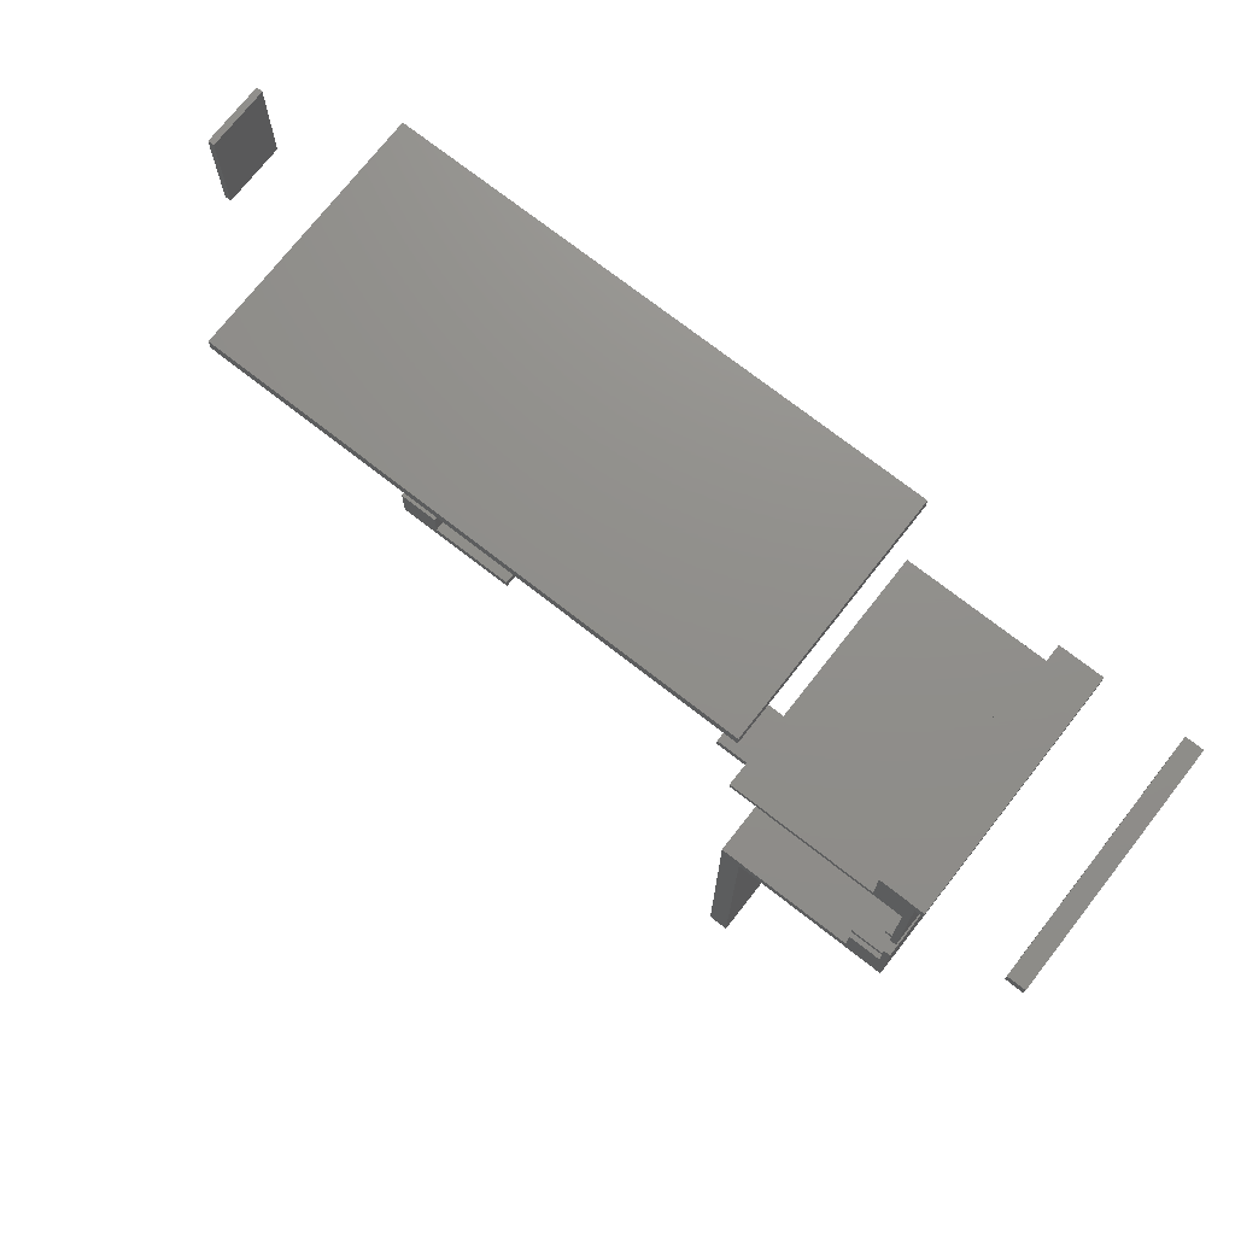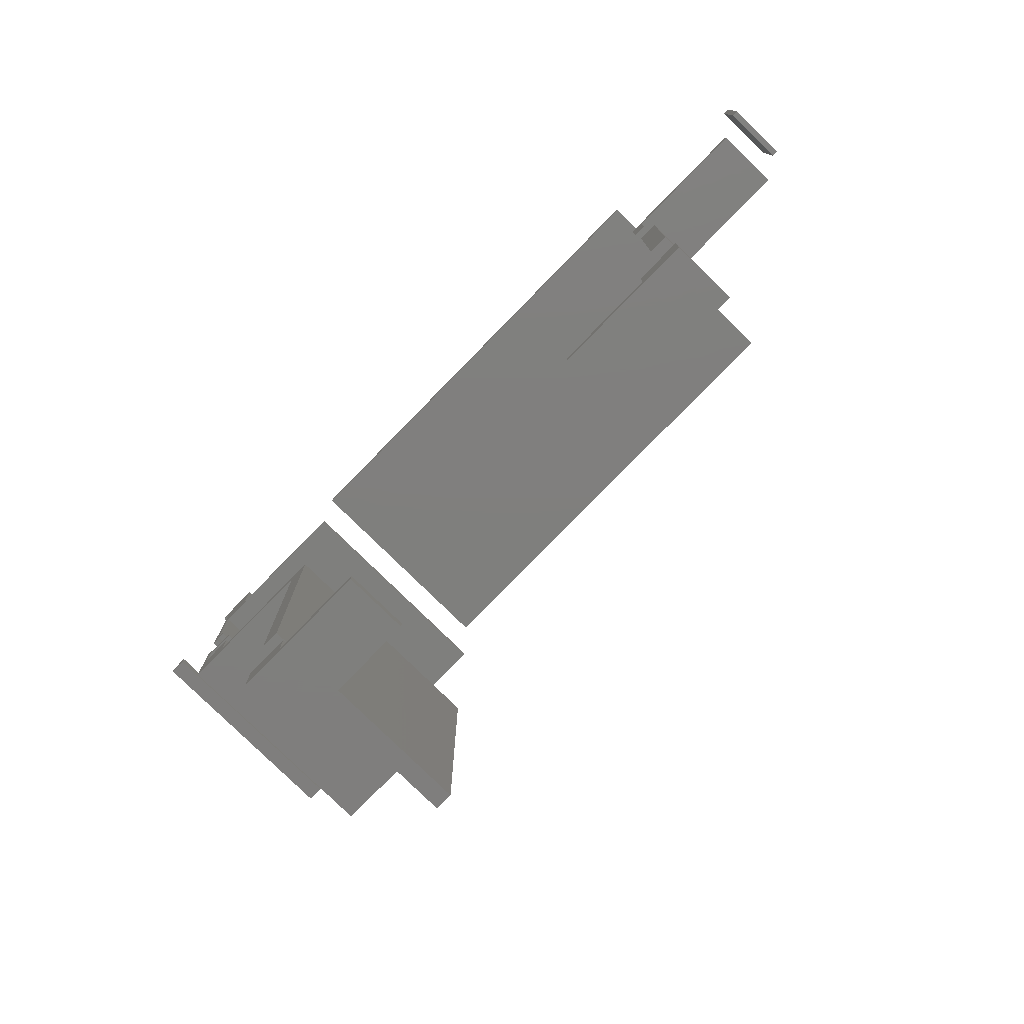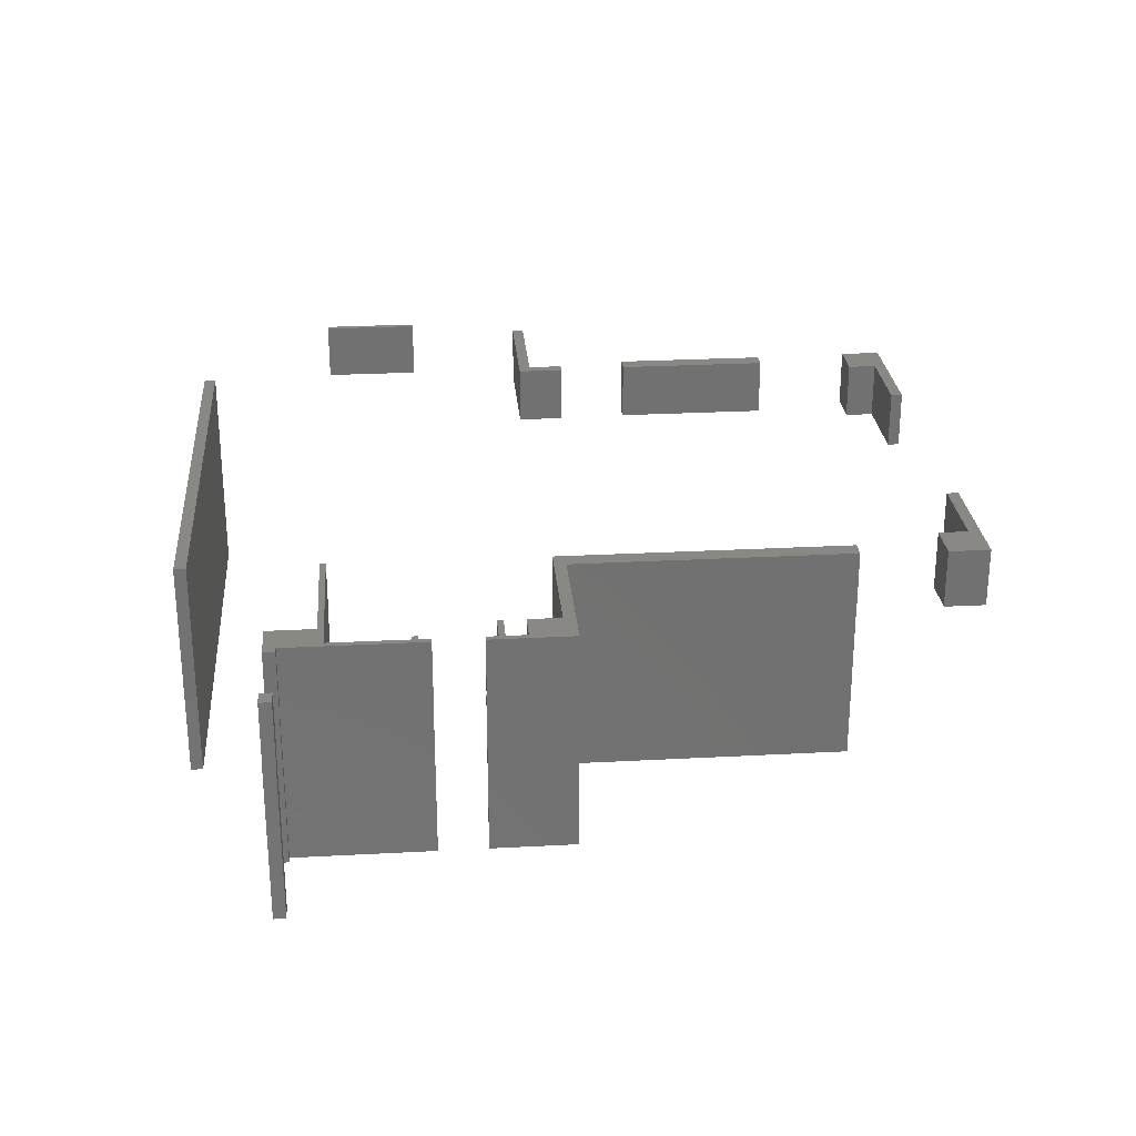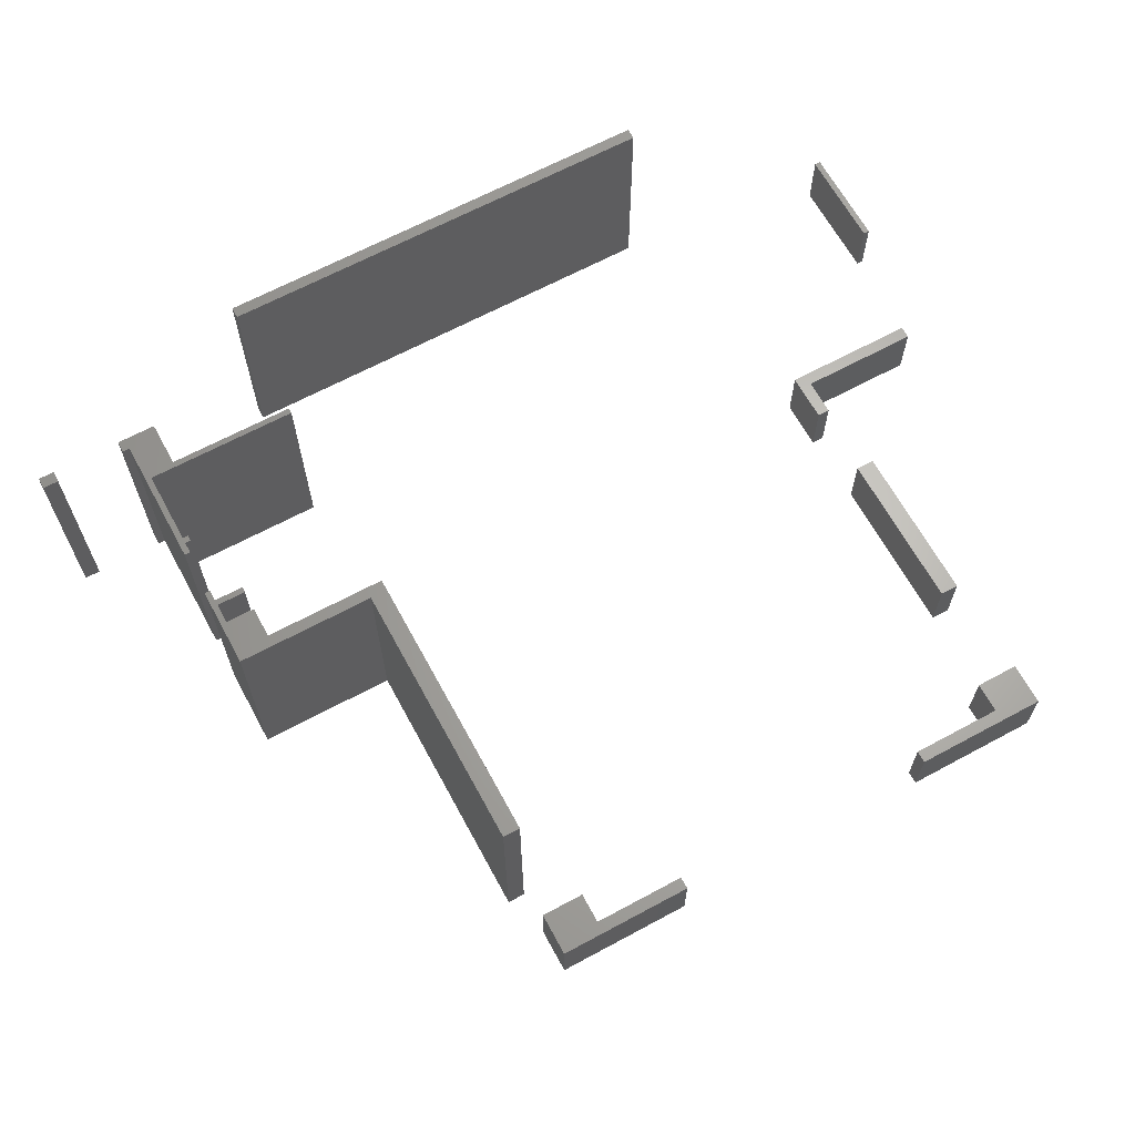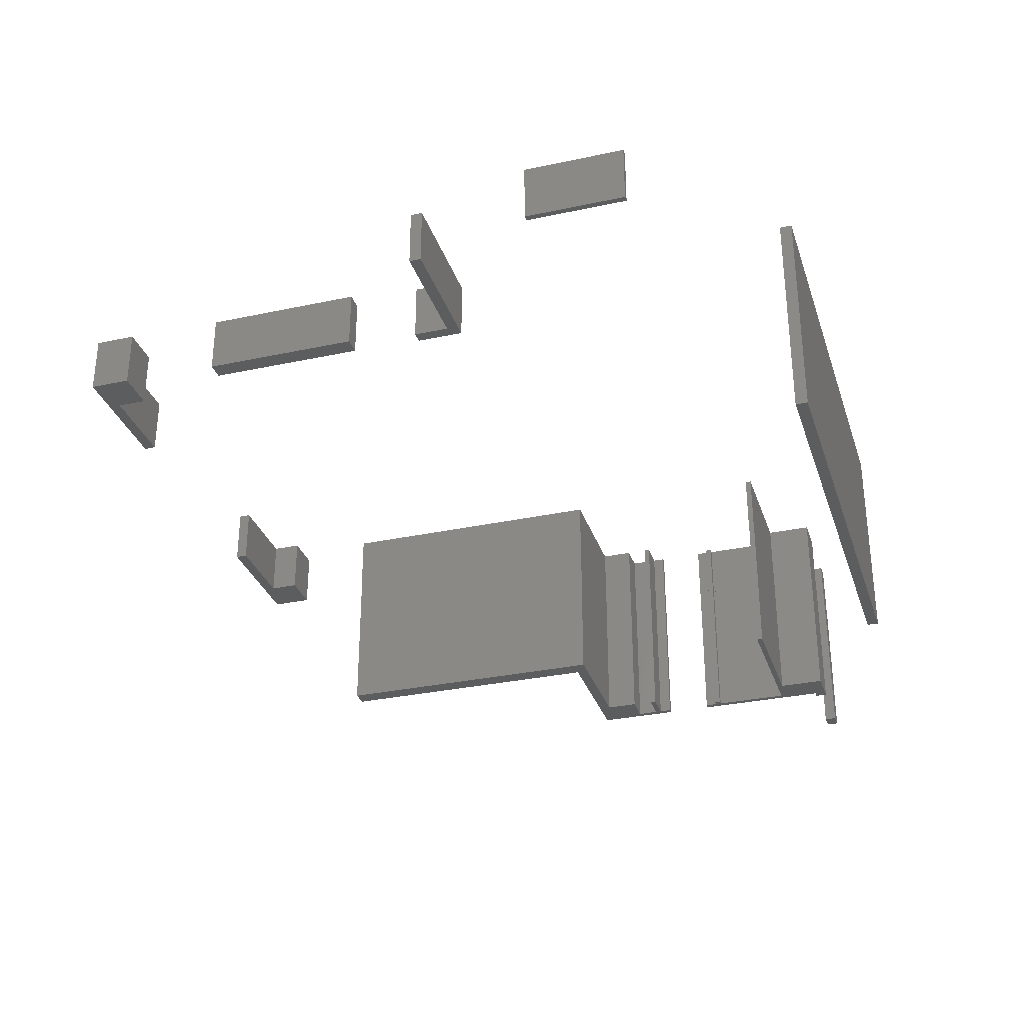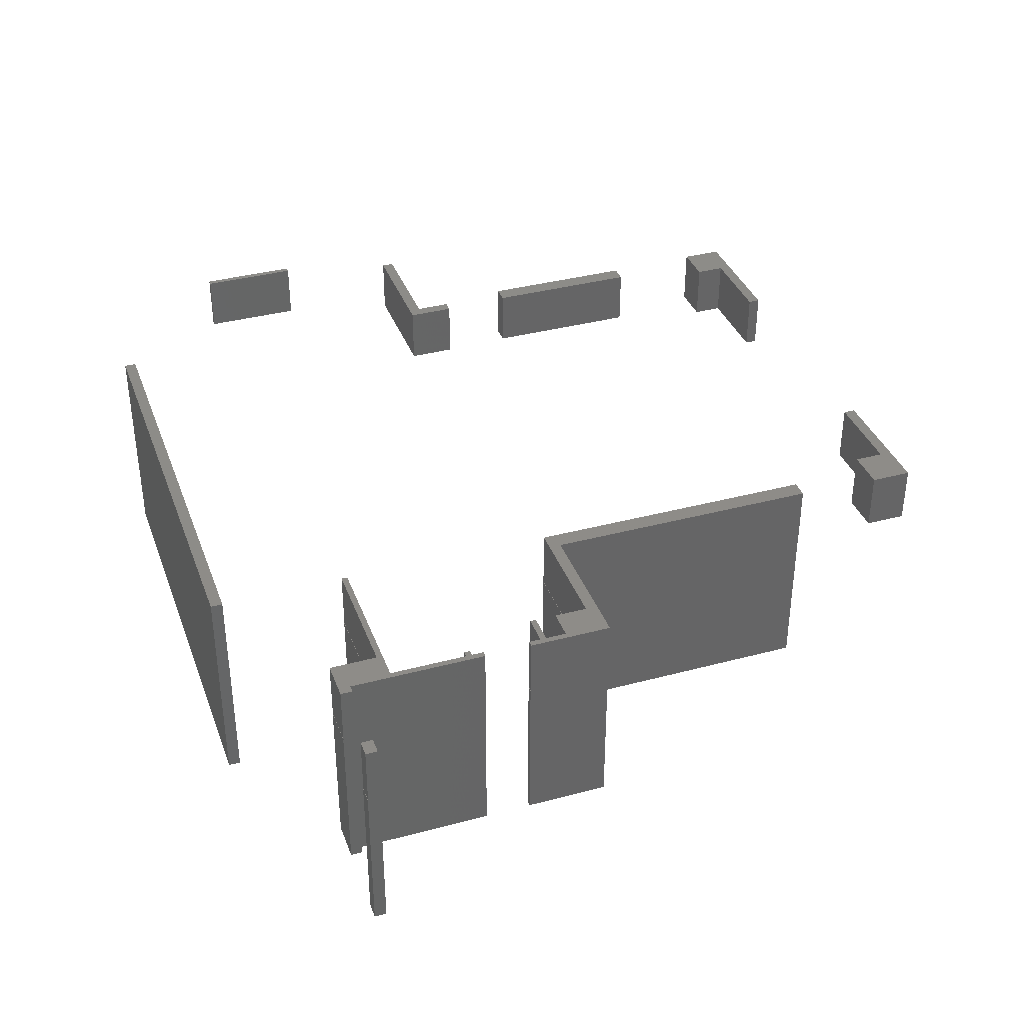
<metadata>
{"format":"stl","ext":"stl","renderer":"f3d","projection":"perspective","resolution":1024,"background":"white","views":[{"elev":73.2,"azim":-142.0,"up":"+Y"},{"elev":-79.0,"azim":45.6,"up":"+Y"},{"elev":26.6,"azim":-94.8,"up":"+Z"},{"elev":65.3,"azim":-28.5,"up":"+Z"},{"elev":-31.2,"azim":107.0,"up":"+Z"},{"elev":36.7,"azim":-109.1,"up":"+Z"}]}
</metadata>
<code>
# stl→obj: 188 verts, 356 faces
v 4.335 13.05 3.715e-07
v 4.335 12.85 3.803e-07
v 4.335 12.85 3.7
v 12.37 12.85 3.803e-07
v 12.37 12.85 3.7
v 12.37 13.05 3.715e-07
v 4.335 13.05 3.7
v 12.37 13.05 3.7
v 1.6 8.254 1.442e-07
v 1.6 6.854 2.054e-07
v 1.6 6.854 2.7
v 1.6 8.254 2.7
v 1.7 8.254 1.442e-07
v 4 6.854 2.054e-07
v 4 6.854 2.7
v 1.7 8.054 1.53e-07
v 1.7 7.954 1.574e-07
v 1.7 7.604 1.727e-07
v 2.2 7.054 1.967e-07
v 1.7 8.254 2.7
v 1.7 8.054 2.7
v 1.7 7.954 2.7
v 1.7 7.604 2.7
v 2.2 7.054 2.7
v 4 2.129 4.12e-07
v 4 2.129 2.7
v 4.3 7.054 1.967e-07
v 4.3 2.129 4.12e-07
v 4.3 7.054 2.7
v 4.3 2.129 2.7
v 2.2 8.054 1.53e-07
v 2.2 7.954 1.574e-07
v 2.2 7.954 2.7
v 2.2 7.604 1.727e-07
v 2.2 7.604 2.7
v 2.2 8.054 2.7
v 1.6 8.25 2.7
v 1.6 6.85 2.7
v 1.6 6.85 3.7
v 1.6 8.25 3.7
v 1.7 8.25 2.7
v 4 6.85 2.7
v 4 6.85 3.7
v 1.7 8.05 2.7
v 1.7 7.95 2.7
v 1.7 7.6 2.7
v 2.2 7.05 2.7
v 1.7 8.25 3.7
v 1.7 8.05 3.7
v 1.7 7.95 3.7
v 1.7 7.6 3.7
v 2.2 7.05 3.7
v 4 2.125 2.7
v 4 2.125 3.7
v 4.3 7.05 2.7
v 4.3 2.125 2.7
v 4.3 7.05 3.7
v 4.3 2.125 3.7
v 2.2 8.05 2.7
v 2.2 7.95 2.7
v 2.2 7.95 3.7
v 2.2 7.6 2.7
v 2.2 7.6 3.7
v 2.2 8.05 3.7
v 1.475 11.55 0
v 1.475 11.35 8.742e-09
v 1.475 11.35 2.7
v 1.6 11.35 8.742e-09
v 1.6 11.35 2.7
v 1.6 11.55 0
v 1.475 11.55 2.7
v 1.6 11.55 2.7
v 2.15 11.55 0
v 1.6 10.75 3.497e-08
v 1.6 10.75 2.7
v 2.15 11.55 2.7
v 2.15 10.75 3.497e-08
v 4.35 10.75 3.497e-08
v 1.6 9.054 1.093e-07
v 1.6 9.054 2.7
v 2.15 10.75 2.7
v 1.7 9.254 1.005e-07
v 1.7 9.354 9.617e-08
v 1.7 10.65 3.934e-08
v 4.35 10.75 2.7
v 1.7 9.254 2.7
v 1.7 9.354 2.7
v 1.7 10.65 2.7
v 4.35 10.65 3.934e-08
v 1.7 9.054 1.093e-07
v 1.7 9.054 2.7
v 1.8 9.254 1.005e-07
v 1.8 9.254 2.7
v 1.8 9.354 9.617e-08
v 4.35 10.65 2.7
v 1.8 9.354 2.7
v 1.475 11.35 3.7
v 1.6 11.35 3.7
v 1.475 11.55 3.7
v 1.6 11.55 3.7
v 1.6 10.75 3.7
v 2.15 11.55 3.7
v 1.6 9.05 2.7
v 1.6 9.05 3.7
v 2.15 10.75 3.7
v 1.7 9.25 2.7
v 1.7 9.35 2.7
v 4.35 10.75 3.7
v 1.7 9.25 3.7
v 1.7 9.35 3.7
v 1.7 10.65 3.7
v 1.7 9.05 2.7
v 1.7 9.05 3.7
v 1.8 9.25 2.7
v 1.8 9.25 3.7
v 1.8 9.35 2.7
v 4.35 10.65 3.7
v 1.8 9.35 3.7
v 12.4 5.05 2.7
v 12.4 2.375 2.7
v 12.4 2.375 3.7
v 12.7 2.375 2.7
v 12.7 2.375 3.7
v 12.7 5.05 2.7
v 12.4 5.05 3.7
v 12.7 5.05 3.7
v 0 11.55 0
v 0 11.35 8.742e-09
v 0 11.35 2.7
v 0.275 11.35 8.742e-09
v 0.275 11.35 2.7
v 0.275 11.55 0
v 0 11.55 2.7
v 0.275 11.55 2.7
v 12.35 6.85 2.7
v 12.35 6.25 2.7
v 12.35 6.25 3.7
v 12.55 6.25 2.7
v 12.55 6.25 3.7
v 12.55 6.85 2.7
v 12.35 6.85 3.7
v 12.35 7.05 2.7
v 14.55 6.85 2.7
v 14.55 6.85 3.7
v 14.55 7.05 2.7
v 12.55 6.85 3.7
v 12.35 7.05 3.7
v 14.55 7.05 3.7
v 10.55 0.2 2.7
v 10.55 0 2.7
v 10.55 2.328e-07 3.7
v 12.05 0 2.7
v 12.05 2.328e-07 3.7
v 12.05 0.2 2.7
v 10.55 0.2 3.7
v 12.05 0.2 3.7
v 12.05 0.7 2.7
v 12.75 0 2.7
v 12.75 2.328e-07 3.7
v 12.75 0.7 2.7
v 12.05 0.7 3.7
v 12.75 0.7 3.7
v 3.95 0.7 2.7
v 3.95 0 2.7
v 3.95 2.328e-07 3.7
v 4.65 0 2.7
v 4.65 2.328e-07 3.7
v 4.65 0.7 2.7
v 3.95 0.7 3.7
v 4.65 0.7 3.7
v 4.65 0.2 2.7
v 6.15 0 2.7
v 6.15 2.328e-07 3.7
v 6.15 0.2 2.7
v 4.65 0.2 3.7
v 6.15 0.2 3.7
v 15 10.75 2.7
v 15 9.05 2.7
v 15 9.05 3.7
v 15.1 9.05 2.7
v 15.1 9.05 3.7
v 15.1 10.75 2.7
v 15 10.75 3.7
v 15.1 10.75 3.7
v 0 11.35 3.7
v 0.275 11.35 3.7
v 0 11.55 3.7
v 0.275 11.55 3.7
f 1 2 3
f 2 4 5
f 2 5 3
f 2 6 4
f 2 1 6
f 6 1 7
f 1 3 7
f 3 5 8
f 3 8 7
f 4 6 8
f 4 8 5
f 6 7 8
f 9 10 11
f 9 11 12
f 13 9 12
f 13 10 9
f 10 14 15
f 10 15 11
f 16 10 13
f 17 10 16
f 18 10 17
f 19 10 18
f 19 14 10
f 20 12 11
f 21 20 11
f 22 21 11
f 23 22 11
f 24 23 11
f 24 11 15
f 13 12 20
f 16 13 20
f 14 25 26
f 14 26 15
f 27 14 19
f 28 14 27
f 28 25 14
f 29 24 15
f 30 29 15
f 30 15 26
f 31 16 21
f 16 20 21
f 32 16 31
f 17 16 32
f 18 17 22
f 17 32 33
f 17 33 22
f 34 18 23
f 18 22 23
f 19 18 34
f 27 19 24
f 19 34 35
f 19 35 24
f 31 21 36
f 33 36 21
f 22 33 21
f 34 23 35
f 24 35 23
f 27 24 29
f 25 28 30
f 25 30 26
f 28 27 29
f 28 29 30
f 32 31 36
f 32 36 33
f 37 38 39
f 37 39 40
f 41 37 40
f 41 38 37
f 38 42 43
f 38 43 39
f 44 38 41
f 45 38 44
f 46 38 45
f 47 38 46
f 47 42 38
f 48 40 39
f 49 48 39
f 50 49 39
f 51 50 39
f 52 51 39
f 52 39 43
f 41 40 48
f 44 41 48
f 42 53 54
f 42 54 43
f 55 42 47
f 56 42 55
f 56 53 42
f 57 52 43
f 58 57 43
f 58 43 54
f 59 44 49
f 44 48 49
f 60 44 59
f 45 44 60
f 46 45 50
f 45 60 61
f 45 61 50
f 62 46 51
f 46 50 51
f 47 46 62
f 55 47 52
f 47 62 63
f 47 63 52
f 59 49 64
f 61 64 49
f 50 61 49
f 62 51 63
f 52 63 51
f 55 52 57
f 53 56 58
f 53 58 54
f 56 55 57
f 56 57 58
f 60 59 64
f 60 64 61
f 65 66 67
f 66 68 69
f 66 69 67
f 66 70 68
f 65 70 66
f 70 65 71
f 65 67 71
f 67 69 72
f 71 67 72
f 68 70 72
f 68 72 69
f 73 70 72
f 70 74 75
f 70 75 72
f 70 71 72
f 70 73 74
f 73 72 76
f 72 75 76
f 77 73 76
f 74 73 77
f 78 74 75
f 74 79 80
f 74 80 75
f 74 77 81
f 74 81 75
f 74 82 79
f 74 83 82
f 74 84 83
f 78 84 74
f 78 75 85
f 75 80 86
f 75 86 87
f 75 87 88
f 85 75 88
f 75 81 76
f 77 76 81
f 89 78 85
f 78 89 84
f 79 90 91
f 79 91 80
f 79 82 90
f 80 91 86
f 90 82 86
f 82 92 93
f 82 93 86
f 82 83 92
f 94 83 87
f 83 84 88
f 83 88 87
f 92 83 94
f 84 89 95
f 84 95 88
f 89 85 95
f 85 88 95
f 90 86 91
f 86 93 87
f 94 87 96
f 93 96 87
f 92 94 96
f 92 96 93
f 71 67 97
f 67 69 98
f 67 98 97
f 67 72 69
f 71 72 67
f 72 71 99
f 71 97 99
f 97 98 100
f 99 97 100
f 69 72 100
f 69 100 98
f 76 72 100
f 72 75 101
f 72 101 100
f 72 99 100
f 72 76 75
f 76 100 102
f 100 101 102
f 81 76 102
f 75 76 81
f 85 75 101
f 75 103 104
f 75 104 101
f 75 81 105
f 75 105 101
f 75 106 103
f 75 107 106
f 75 88 107
f 85 88 75
f 85 101 108
f 101 104 109
f 101 109 110
f 101 110 111
f 108 101 111
f 101 105 102
f 81 102 105
f 95 85 108
f 85 95 88
f 103 112 113
f 103 113 104
f 103 106 112
f 104 113 109
f 112 106 109
f 106 114 115
f 106 115 109
f 106 107 114
f 116 107 110
f 107 88 111
f 107 111 110
f 114 107 116
f 88 95 117
f 88 117 111
f 95 108 117
f 108 111 117
f 112 109 113
f 109 115 110
f 116 110 118
f 115 118 110
f 114 116 118
f 114 118 115
f 119 120 121
f 120 122 123
f 120 123 121
f 120 124 122
f 119 124 120
f 124 119 125
f 119 121 125
f 121 123 126
f 125 121 126
f 122 124 126
f 122 126 123
f 124 125 126
f 127 128 129
f 128 130 131
f 128 131 129
f 128 132 130
f 128 127 132
f 132 127 133
f 127 129 133
f 129 131 134
f 129 134 133
f 130 132 134
f 130 134 131
f 132 133 134
f 135 136 137
f 136 138 139
f 136 139 137
f 136 140 138
f 135 140 136
f 140 135 141
f 135 137 141
f 142 135 141
f 135 143 144
f 135 144 141
f 135 145 143
f 135 142 145
f 137 139 146
f 141 137 146
f 138 140 146
f 138 146 139
f 140 141 146
f 142 141 147
f 141 144 148
f 141 148 147
f 145 142 147
f 143 145 148
f 143 148 144
f 145 147 148
f 149 150 151
f 150 152 153
f 150 153 151
f 150 154 152
f 150 149 154
f 154 149 155
f 149 151 155
f 151 153 156
f 151 156 155
f 157 152 153
f 152 158 159
f 152 159 153
f 152 154 156
f 152 156 153
f 152 160 158
f 157 160 152
f 157 153 161
f 153 159 162
f 161 153 162
f 154 155 156
f 160 157 161
f 158 160 162
f 158 162 159
f 160 161 162
f 163 164 165
f 164 166 167
f 164 167 165
f 164 168 166
f 163 168 164
f 168 163 169
f 163 165 169
f 165 167 170
f 169 165 170
f 166 168 170
f 166 170 167
f 171 166 167
f 166 172 173
f 166 173 167
f 166 174 172
f 166 171 174
f 171 167 175
f 167 173 176
f 167 176 175
f 168 169 170
f 174 171 175
f 172 174 176
f 172 176 173
f 174 175 176
f 177 178 179
f 178 180 181
f 178 181 179
f 178 182 180
f 177 182 178
f 182 177 183
f 177 179 183
f 179 181 184
f 183 179 184
f 180 182 184
f 180 184 181
f 182 183 184
f 133 129 185
f 129 131 186
f 129 186 185
f 129 134 131
f 129 133 134
f 134 133 187
f 133 185 187
f 185 186 188
f 185 188 187
f 131 134 188
f 131 188 186
f 134 187 188

</code>
